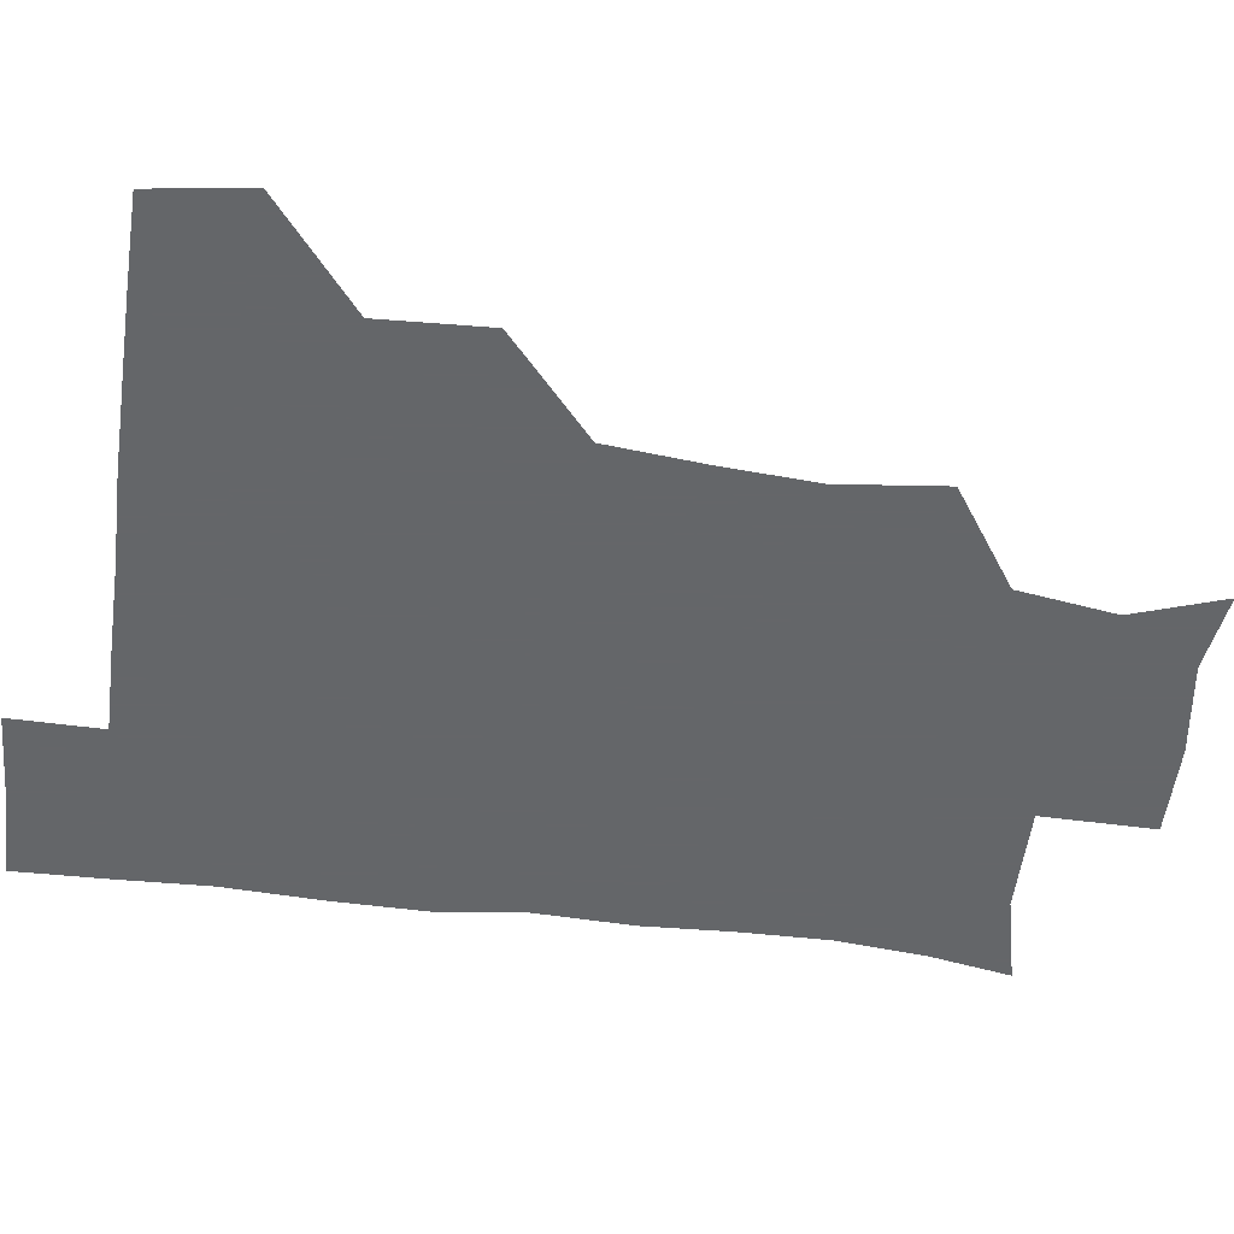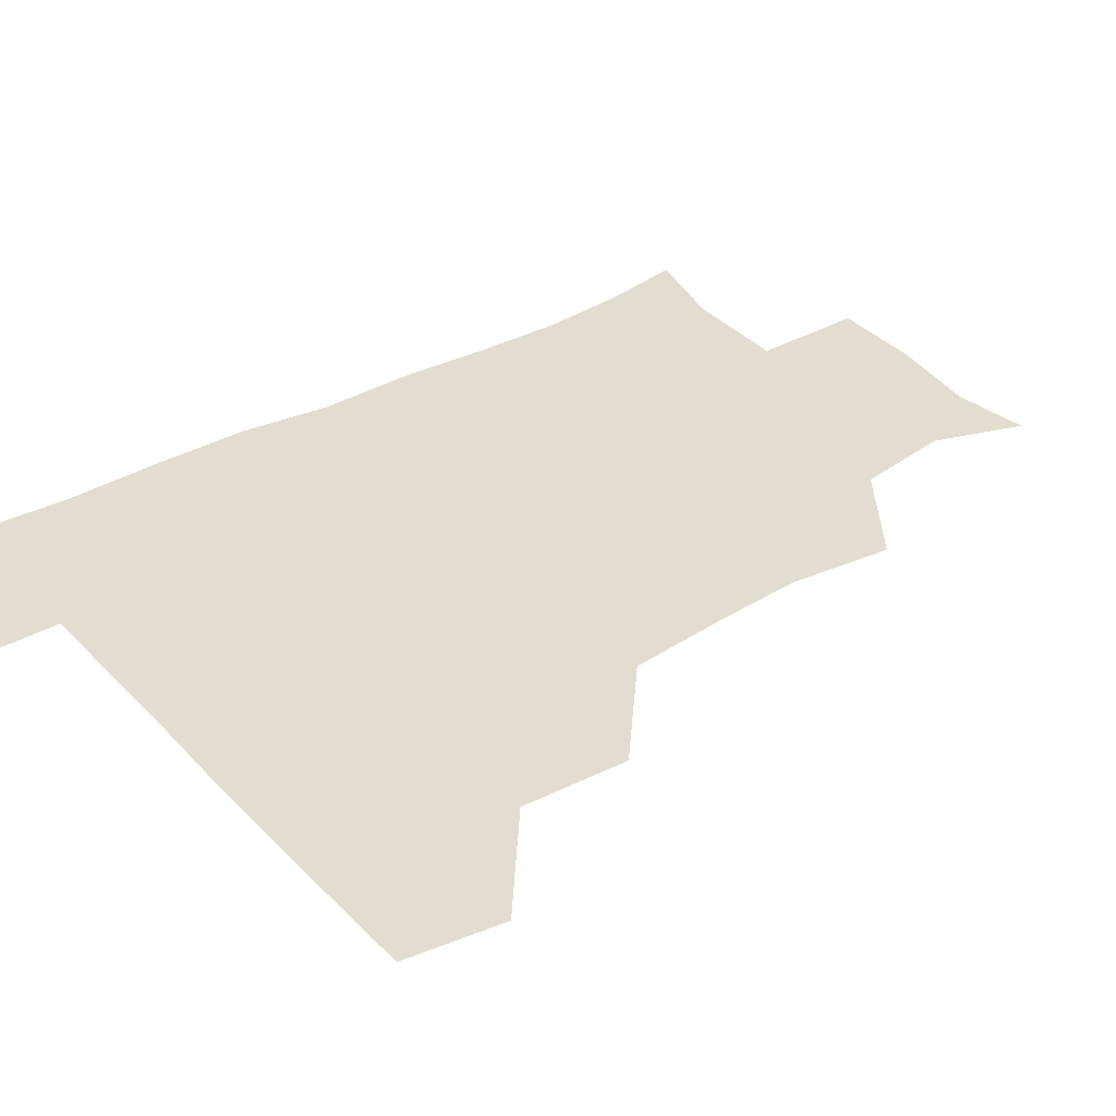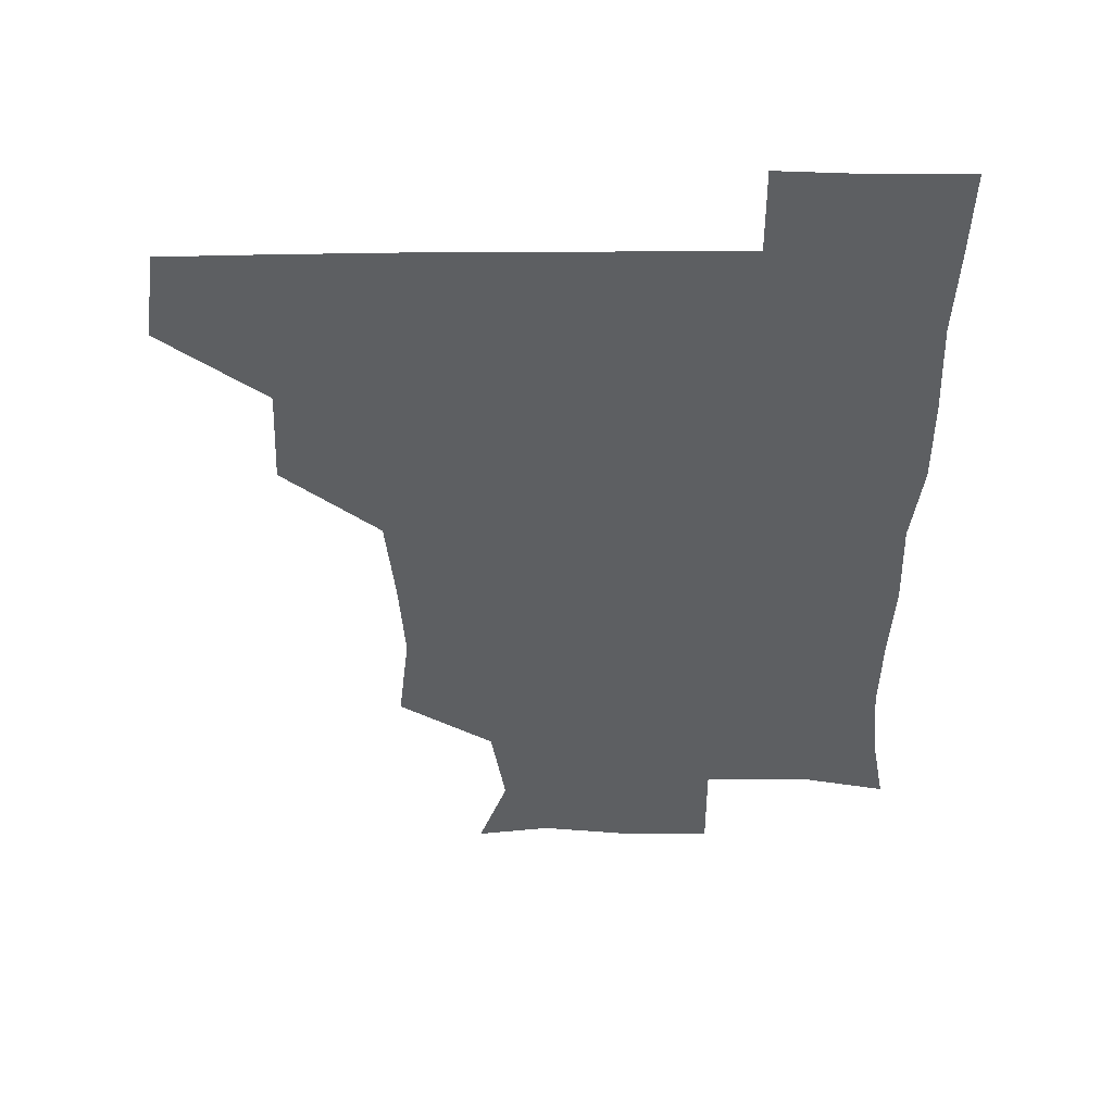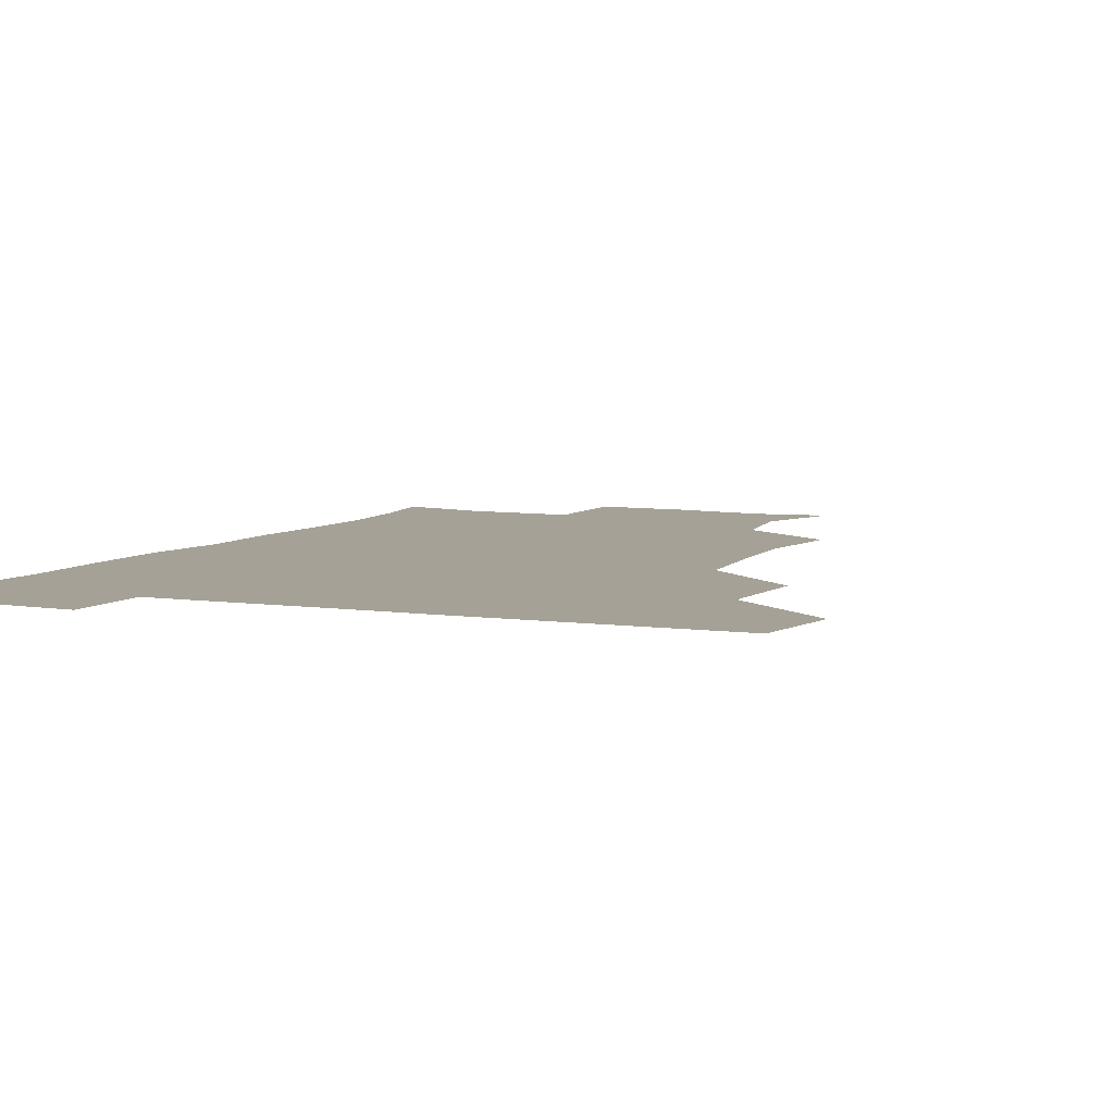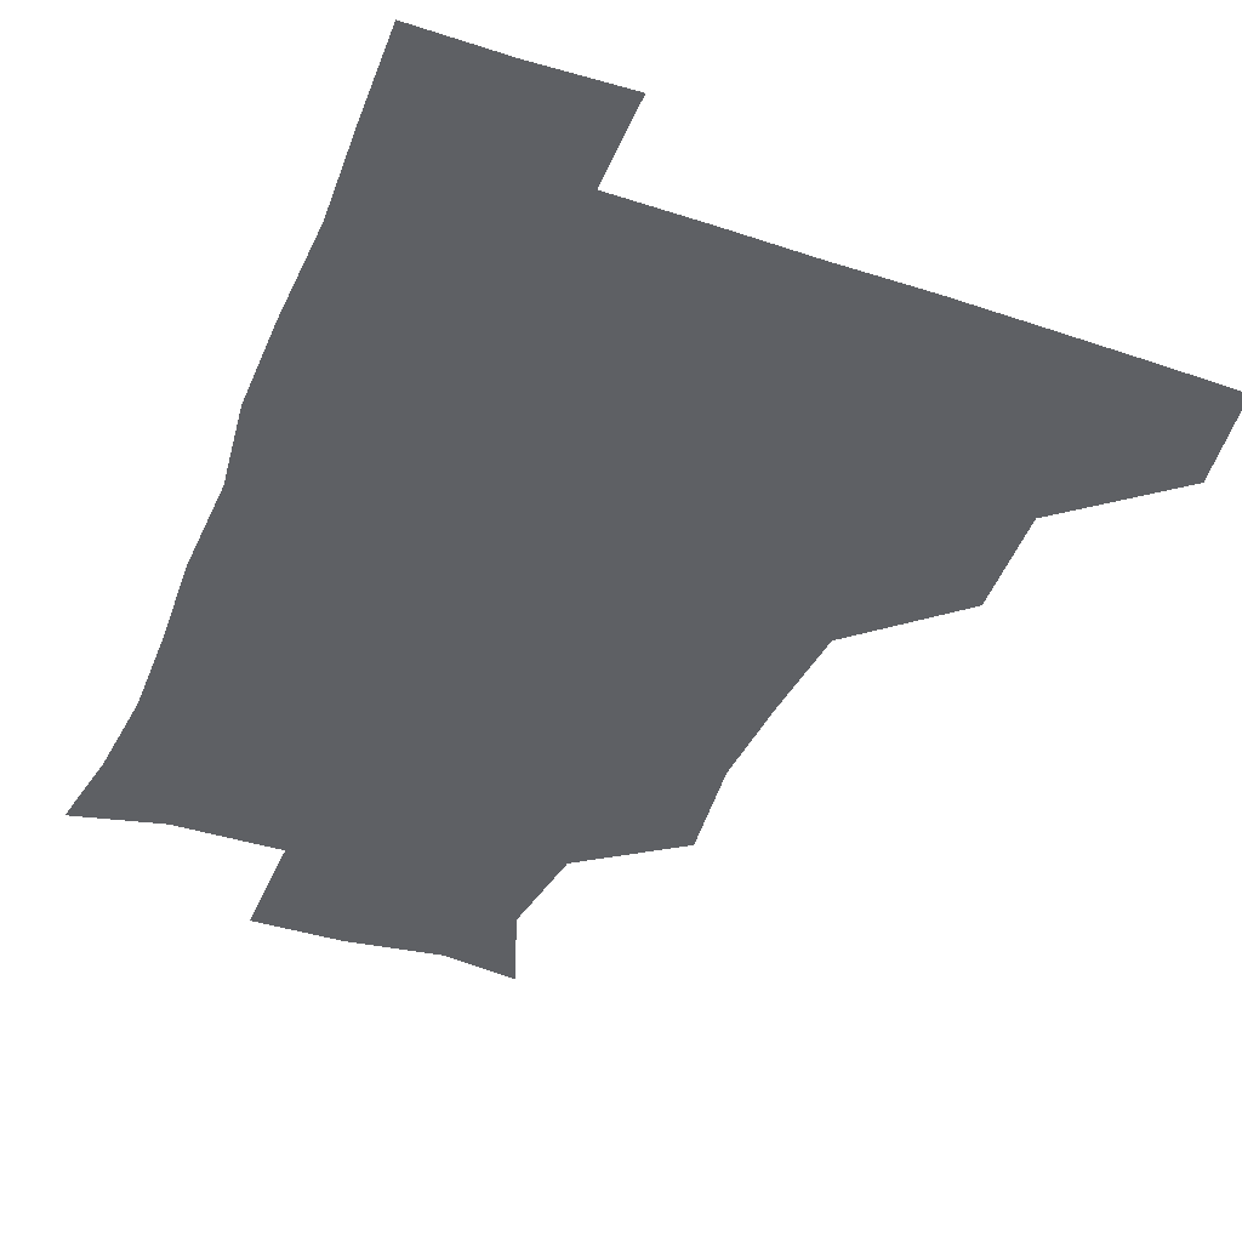
<metadata>
{"format":"obj","ext":"obj","renderer":"f3d","projection":"perspective","resolution":1024,"background":"white","views":[{"elev":-51.7,"azim":-97.7,"up":"+Z"},{"elev":35.2,"azim":-126.3,"up":"+Z"},{"elev":50.2,"azim":-0.4,"up":"+Y"},{"elev":6.1,"azim":-155.4,"up":"+Z"},{"elev":-42.8,"azim":158.7,"up":"+Z"}]}
</metadata>
<code>
v 478.4 448.2 0
v 483.1 480.1 0
v 511.4 384.9 0
v 513.1 420.3 0
v 513 451.6 0
v 512.1 480.7 0
v 544.8 259.1 0
v 548.7 293.6 0
v 546.7 324.3 0
v 543.7 356.9 0
v 541.7 389.2 0
v 543.2 422.7 0
v 542.7 451.8 0
v 541.4 481.1 0
v 571.6 175.6 0
v 581.7 205 0
v 576.9 237 0
v 575.9 272.5 0
v 575.7 303.8 0
v 574.3 332.9 0
v 573.2 363.6 0
v 573.3 394.5 0
v 572.7 423.3 0
v 572.8 451.8 0
v 571 481.5 0
v 597 179.3 0
v 605.5 213.1 0
v 603.4 243.6 0
v 603.3 276.9 0
v 603 305.4 0
v 602.4 334.8 0
v 601.9 364.6 0
v 602 394.9 0
v 601.7 423 0
v 601.7 452.1 0
v 601.2 481.1 0
v 627.8 175 0
v 631 215.3 0
v 631.4 246.8 0
v 631 275.8 0
v 630.6 306.7 0
v 630.7 336.2 0
v 630.6 365.9 0
v 630.6 395.2 0
v 630.9 423.4 0
v 631.2 452.4 0
v 630.8 481.4 0
v 658.4 174.6 0
v 658.1 212.1 0
v 658.4 245.9 0
v 658.4 277.1 0
v 658.7 305.8 0
v 658.6 335.7 0
v 658.9 365.3 0
v 659 394.9 0
v 659.7 423.7 0
v 660.2 452.9 0
v 660.9 481.4 0
v 660.6 511.8 0
v 693.9 211.6 0
v 687.4 243.6 0
v 685.6 274.1 0
v 685 305 0
v 687.1 332.4 0
v 686.7 363.4 0
v 687.5 393.1 0
v 687.8 422.9 0
v 688.4 452.8 0
v 689.5 481.4 0
v 690.9 510.3 0
v 723.6 204.6 0
v 718.8 231.8 0
v 716 261.4 0
v 716.4 291.5 0
v 717.9 321.3 0
v 716.8 353.9 0
v 720.4 383.5 0
v 720 414.7 0
v 718.6 448.3 0
v 719.8 479.6 0
v 720.5 510.3 0
f 4 5 1
f 1 5 2
f 5 6 2
f 10 11 3
f 3 11 4
f 11 12 4
f 4 12 5
f 12 13 5
f 5 13 6
f 13 14 6
f 17 18 7
f 7 18 8
f 18 19 8
f 8 19 9
f 19 20 9
f 9 20 10
f 20 21 10
f 10 21 11
f 21 22 11
f 11 22 12
f 22 23 12
f 12 23 13
f 23 24 13
f 13 24 14
f 24 25 14
f 15 26 16
f 26 27 16
f 16 27 17
f 27 28 17
f 17 28 18
f 28 29 18
f 18 29 19
f 29 30 19
f 19 30 20
f 30 31 20
f 20 31 21
f 31 32 21
f 21 32 22
f 32 33 22
f 22 33 23
f 33 34 23
f 23 34 24
f 34 35 24
f 24 35 25
f 35 36 25
f 26 37 27
f 37 38 27
f 27 38 28
f 38 39 28
f 28 39 29
f 39 40 29
f 29 40 30
f 40 41 30
f 30 41 31
f 41 42 31
f 31 42 32
f 42 43 32
f 32 43 33
f 43 44 33
f 33 44 34
f 44 45 34
f 34 45 35
f 45 46 35
f 35 46 36
f 46 47 36
f 37 48 38
f 48 49 38
f 38 49 39
f 49 50 39
f 39 50 40
f 50 51 40
f 40 51 41
f 51 52 41
f 41 52 42
f 52 53 42
f 42 53 43
f 53 54 43
f 43 54 44
f 54 55 44
f 44 55 45
f 55 56 45
f 45 56 46
f 56 57 46
f 46 57 47
f 57 58 47
f 49 60 50
f 60 61 50
f 50 61 51
f 61 62 51
f 51 62 52
f 62 63 52
f 52 63 53
f 63 64 53
f 53 64 54
f 64 65 54
f 54 65 55
f 65 66 55
f 55 66 56
f 66 67 56
f 56 67 57
f 67 68 57
f 57 68 58
f 68 69 58
f 58 69 59
f 69 70 59
f 60 71 61
f 71 72 61
f 61 72 62
f 72 73 62
f 62 73 63
f 73 74 63
f 63 74 64
f 74 75 64
f 64 75 65
f 75 76 65
f 65 76 66
f 76 77 66
f 66 77 67
f 77 78 67
f 67 78 68
f 78 79 68
f 68 79 69
f 79 80 69
f 69 80 70
f 80 81 70

</code>
